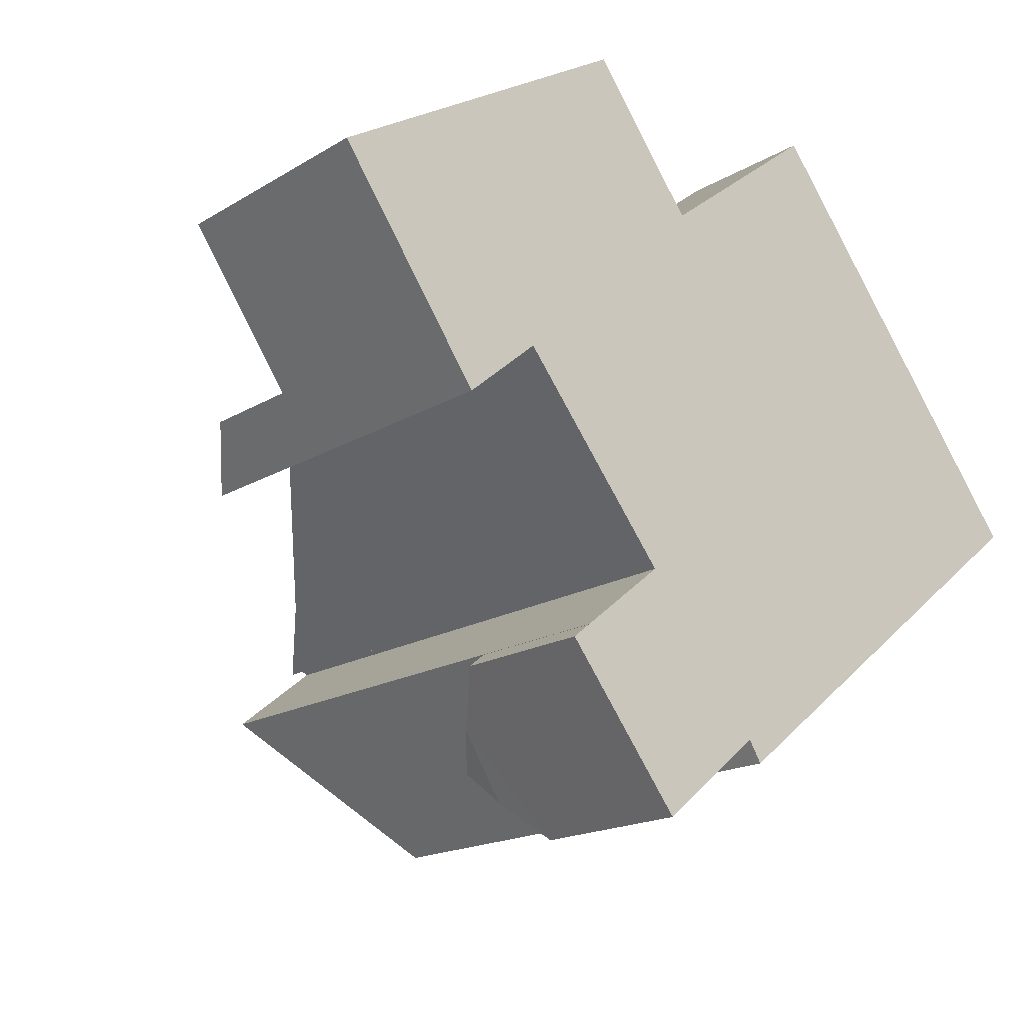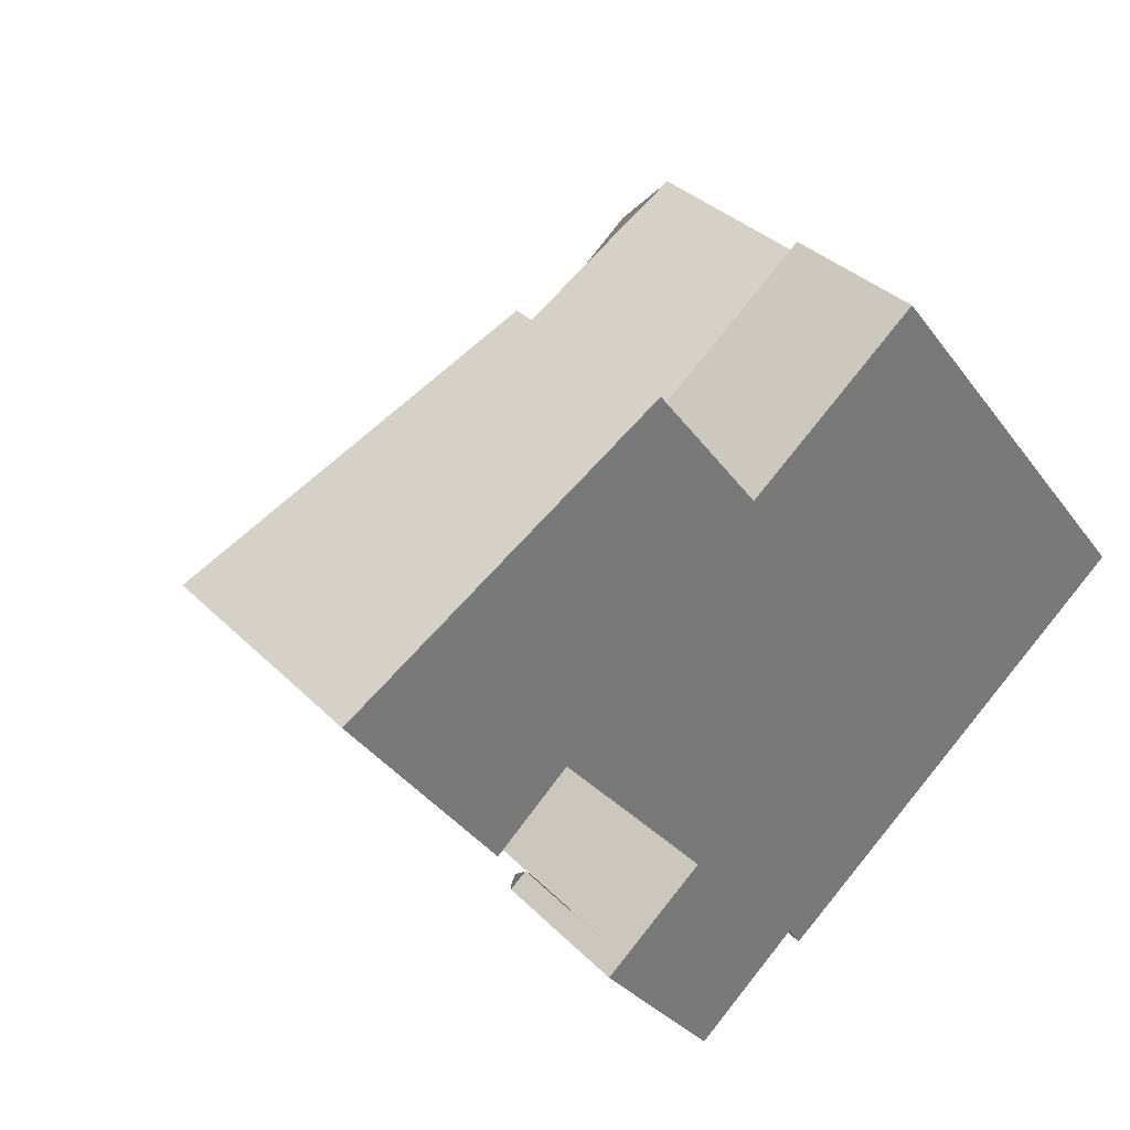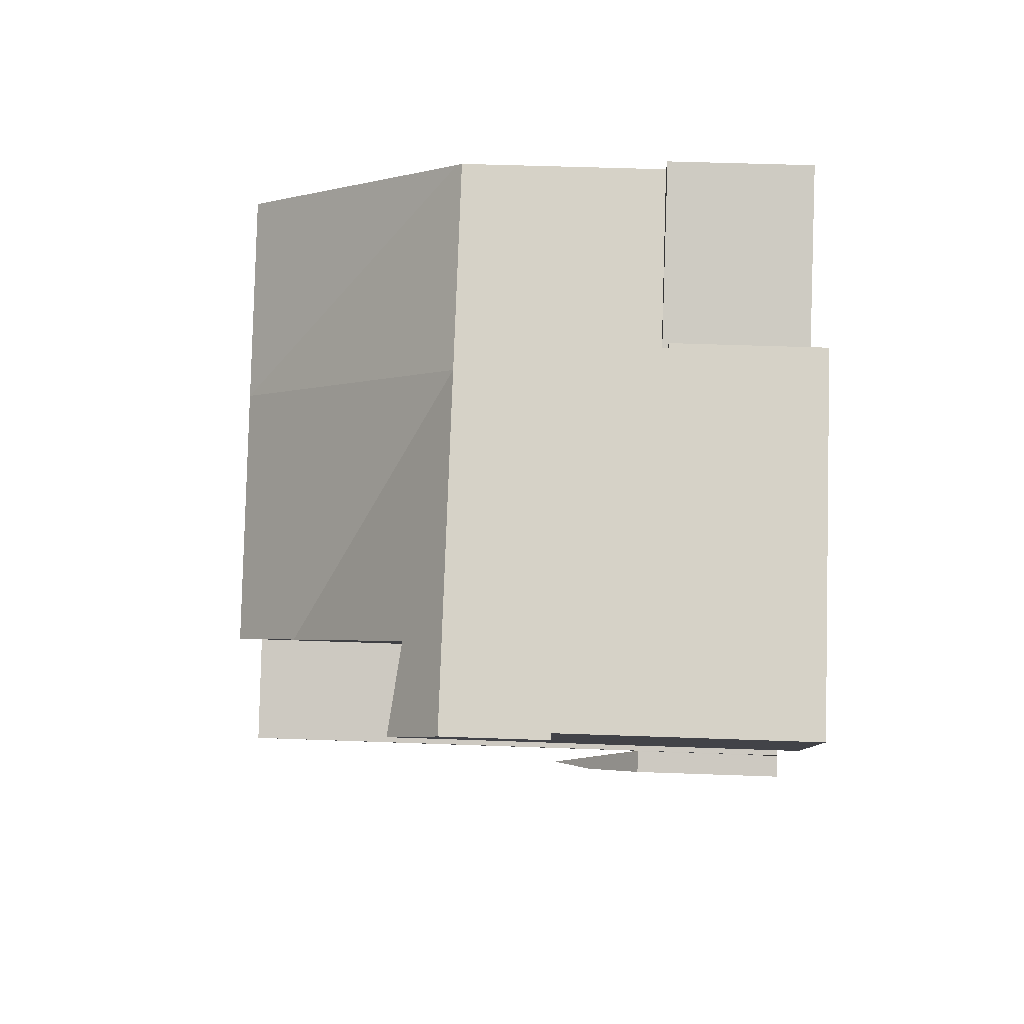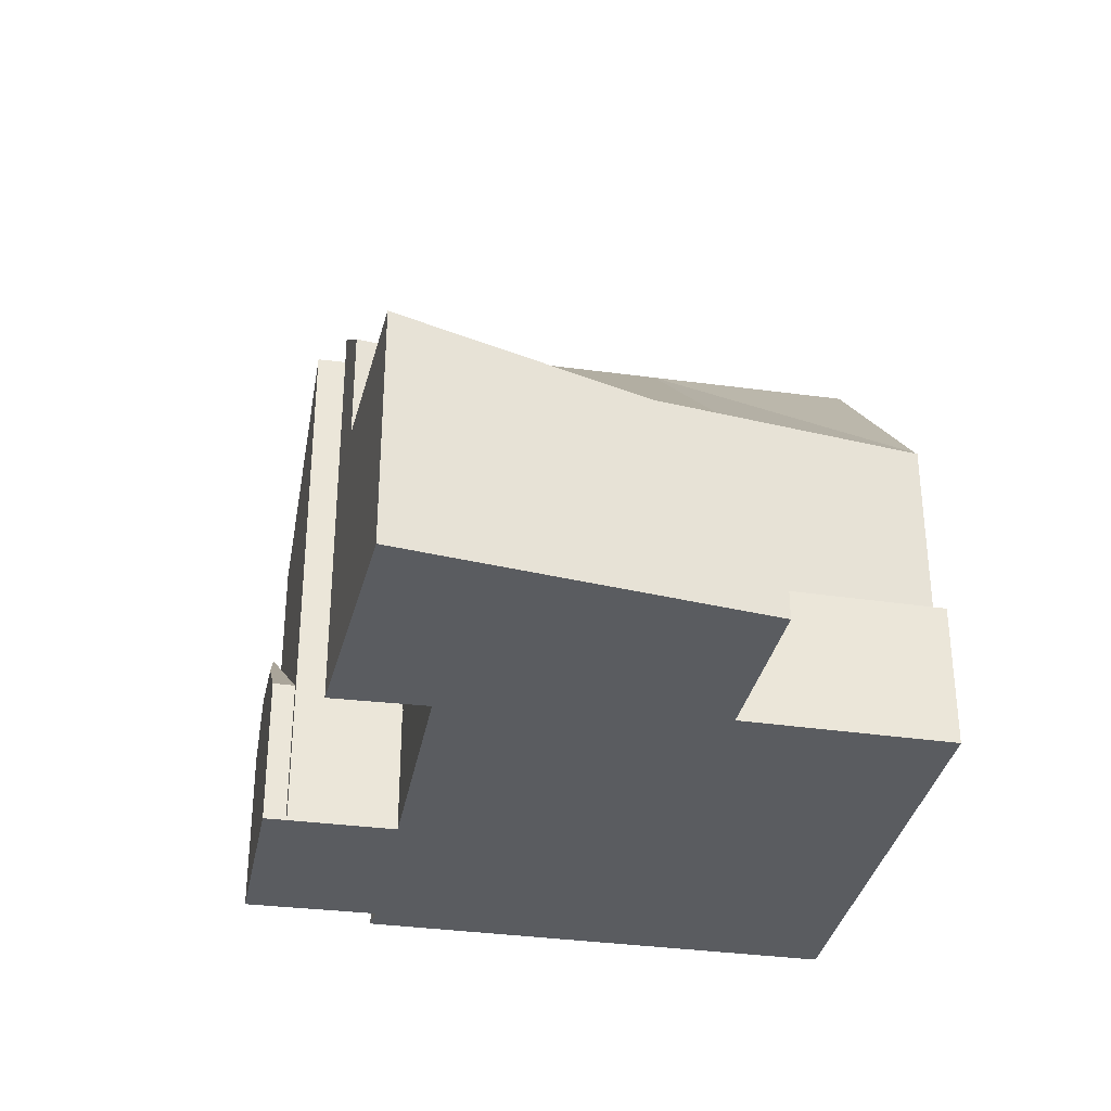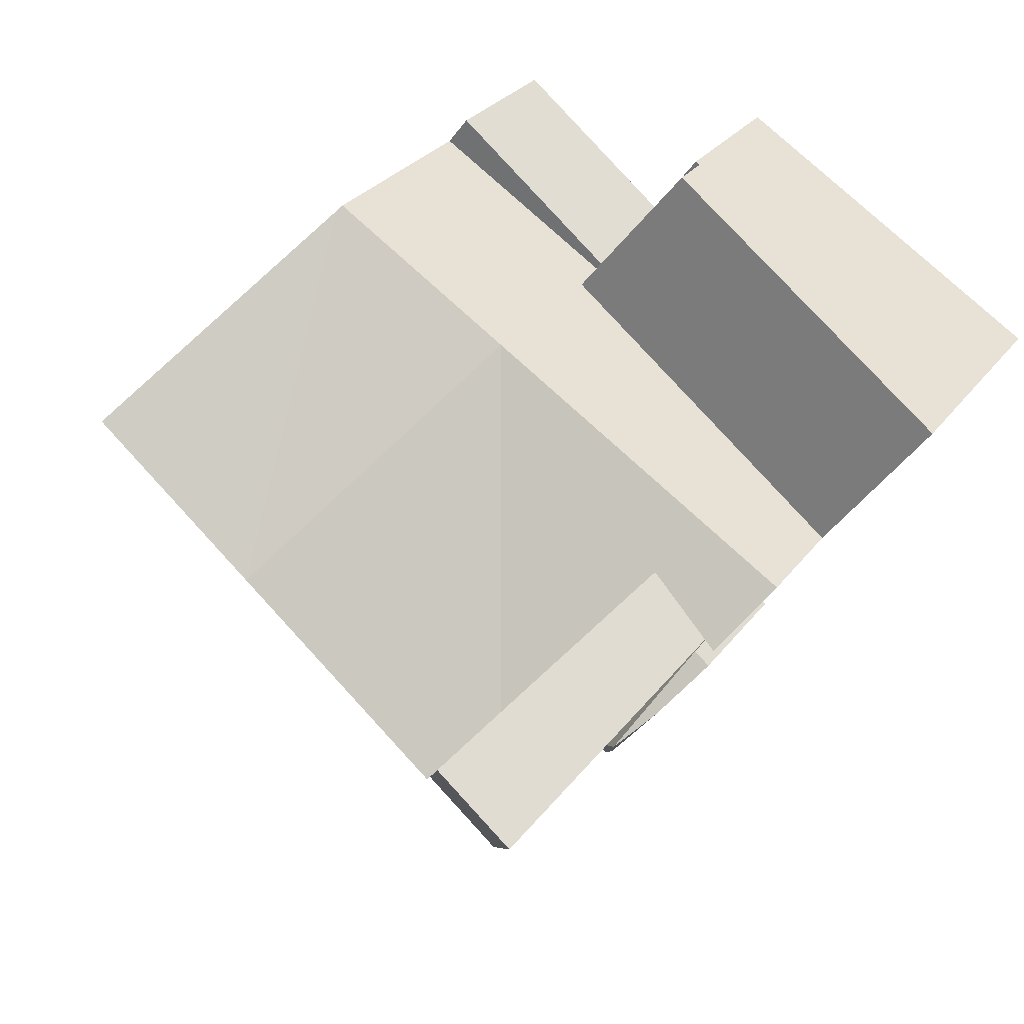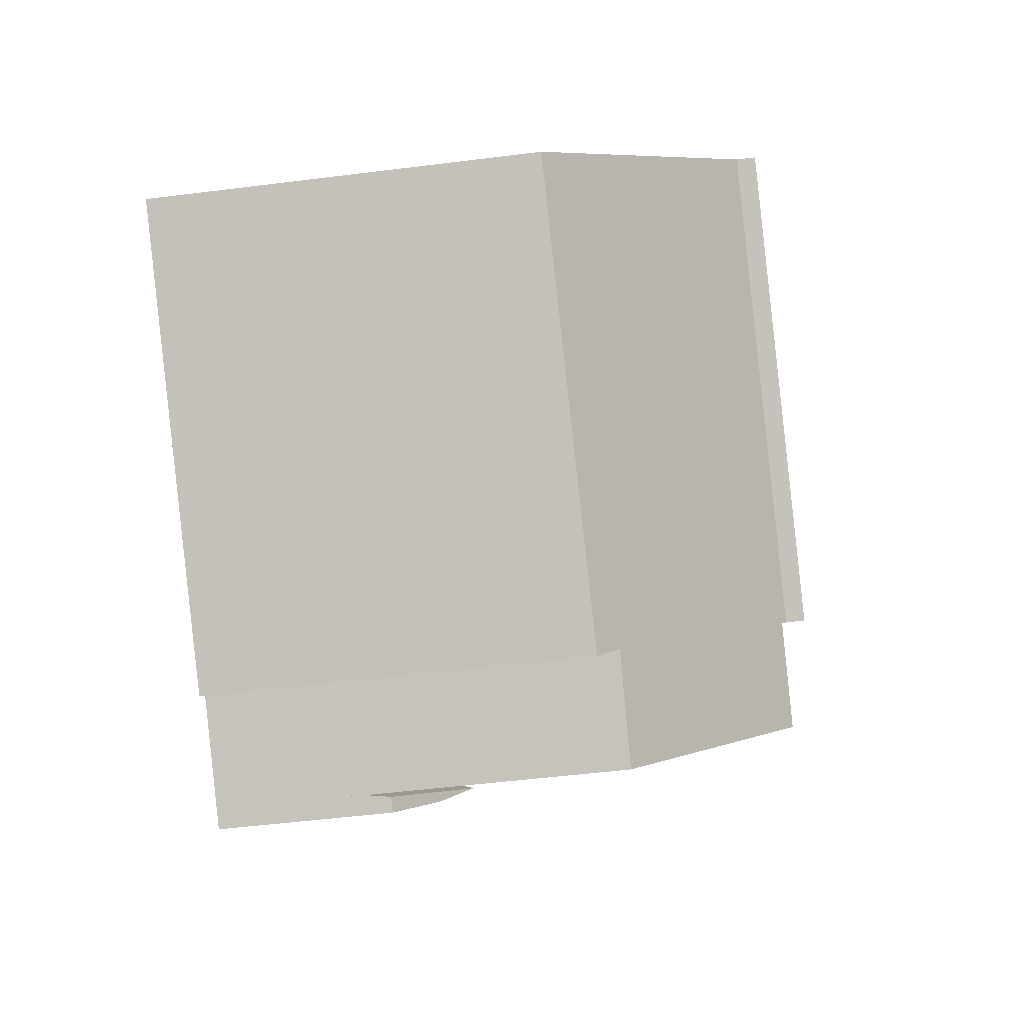
<metadata>
{"format":"obj","ext":"obj","renderer":"f3d","projection":"perspective","resolution":1024,"background":"white","views":[{"elev":-17.3,"azim":-40.0,"up":"+Z"},{"elev":34.3,"azim":-37.2,"up":"+Z"},{"elev":47.3,"azim":-87.6,"up":"+Z"},{"elev":-33.9,"azim":-49.1,"up":"+Y"},{"elev":30.2,"azim":-149.7,"up":"+Z"},{"elev":-51.2,"azim":97.8,"up":"+Z"}]}
</metadata>
<code>
v  6.654 10.89 -5.637
v  11.94 12.3 -3.32
v  7.587 12.3 -6.8
v  8.712 7.35 0.805
v  2.174 7.35 -3.086
v  4.524 8.227 -2.98
v  3.005 8.486 -4.265
v  12.58 7.35 3.109
v  12.65 7.459 3.018
v  15.44 12.3 -0.531
v  15.44 3.251e-17 -0.531
v  7.587 4.164e-16 -6.8
v  11.94 2.033e-16 -3.32
v  3.005 2.612e-16 -4.265
v  4.524 1.825e-16 -2.98
v  6.654 3.452e-16 -5.637
v  2.174 1.89e-16 -3.086
v  8.712 -4.929e-17 0.805
v  12.58 -1.904e-16 3.109
v  12.65 -1.848e-16 3.018
v  7.008 5.046 -10.3
v  5.533 3.149 -8.598
v  5.895 3.148 -8.306
v  6.321 4.227 -9.605
v  8.308 3.046 -11.49
v  5.908 3.046 -8.296
v  8.243 3.574 -11.55
v  7.366 4.434 -10.94
v  7.998 3.569 -11.75
v  7.998 7.194e-16 -11.75
v  5.533 5.265e-16 -8.598
v  7.366 6.7e-16 -10.94
v  6.321 5.881e-16 -9.605
v  5.895 5.086e-16 -8.306
v  5.908 5.08e-16 -8.296
v  8.308 7.037e-16 -11.49
v  8.243 7.071e-16 -11.55
v  2.174 5.065 -3.086
v  6.372 3.876 3.792
v  8.712 3.87 0.805
v  0 5.041 3.087e-16
v  0 0 0
v  6.372 -2.322e-16 3.792
v  5.908 11.8 -8.296
v  10.17 8.462 -9.958
v  8.308 8.429 -11.49
v  14.79 8.001 -6.959
v  18.3 7.984 -4.186
v  7.656 11.81 -6.886
v  15.44 11.9 -0.531
v  11.94 11.9 -3.32
v  7.587 11.9 -6.8
v  10.44 8.023 -10.4
v  7.656 4.216e-16 -6.886
v  10.17 6.098e-16 -9.958
v  10.44 6.369e-16 -10.4
v  18.3 2.563e-16 -4.186
v  14.79 4.261e-16 -6.959
v  12.58 3.046 3.109
v  8.628 3.046 0.957
v  12.14 3.046 3.68
v  8.712 3.046 0.805
v  6.372 3.046 3.792
v  6.46 3.046 3.844
v  6.46 -2.354e-16 3.844
v  8.628 -5.86e-17 0.957
v  12.14 -2.253e-16 3.68
g defaultobject
f 1 2 3
f 2 1 4
f 5 6 7
f 6 5 4
f 4 1 6
f 8 2 4
f 2 8 9
f 2 9 10
f 11 2 10
f 2 11 3
f 3 11 12
f 12 11 13
f 6 14 7
f 14 6 15
f 12 1 3
f 1 12 6
f 6 12 15
f 15 12 16
f 14 5 7
f 5 14 17
f 17 4 5
f 4 17 18
f 4 18 8
f 8 18 19
f 9 11 10
f 11 9 8
f 11 8 20
f 20 8 19
f 14 18 17
f 18 14 15
f 18 15 16
f 18 16 12
f 18 12 13
f 18 13 19
f 19 13 20
f 20 13 11
f 21 22 23
f 22 21 24
f 25 23 26
f 23 25 21
f 21 25 27
f 28 27 29
f 27 28 21
f 28 24 21
f 29 24 28
f 24 29 22
f 22 29 30
f 22 30 31
f 31 30 32
f 31 32 33
f 31 23 22
f 23 31 34
f 35 25 26
f 25 35 36
f 25 29 27
f 29 25 30
f 30 25 36
f 30 36 37
f 33 34 31
f 34 33 35
f 35 33 36
f 36 33 32
f 36 32 30
f 36 30 37
f 38 39 40
f 39 38 41
f 42 39 41
f 39 42 43
f 43 40 39
f 40 43 18
f 40 17 38
f 17 40 18
f 17 41 38
f 41 17 42
f 17 43 42
f 43 17 18
f 44 45 46
f 45 44 47
f 47 44 48
f 48 44 49
f 48 49 50
f 50 49 51
f 51 49 52
f 47 53 45
f 44 54 49
f 54 44 35
f 12 51 52
f 51 12 50
f 50 12 11
f 11 12 13
f 49 12 52
f 12 49 54
f 53 55 45
f 55 53 56
f 46 35 44
f 35 46 36
f 11 48 50
f 48 11 57
f 57 47 48
f 47 57 53
f 53 57 56
f 56 57 58
f 55 46 45
f 46 55 36
f 35 55 54
f 55 35 36
f 13 57 11
f 57 13 58
f 58 13 12
f 58 12 55
f 58 55 56
f 55 12 54
f 59 60 61
f 60 59 62
f 60 63 64
f 63 60 62
f 43 64 63
f 64 43 65
f 66 61 60
f 61 66 67
f 65 60 64
f 60 65 66
f 67 59 61
f 59 67 19
f 19 62 59
f 62 19 18
f 18 63 62
f 63 18 43
f 43 18 65
f 66 65 18
f 67 66 18
f 19 67 18

</code>
